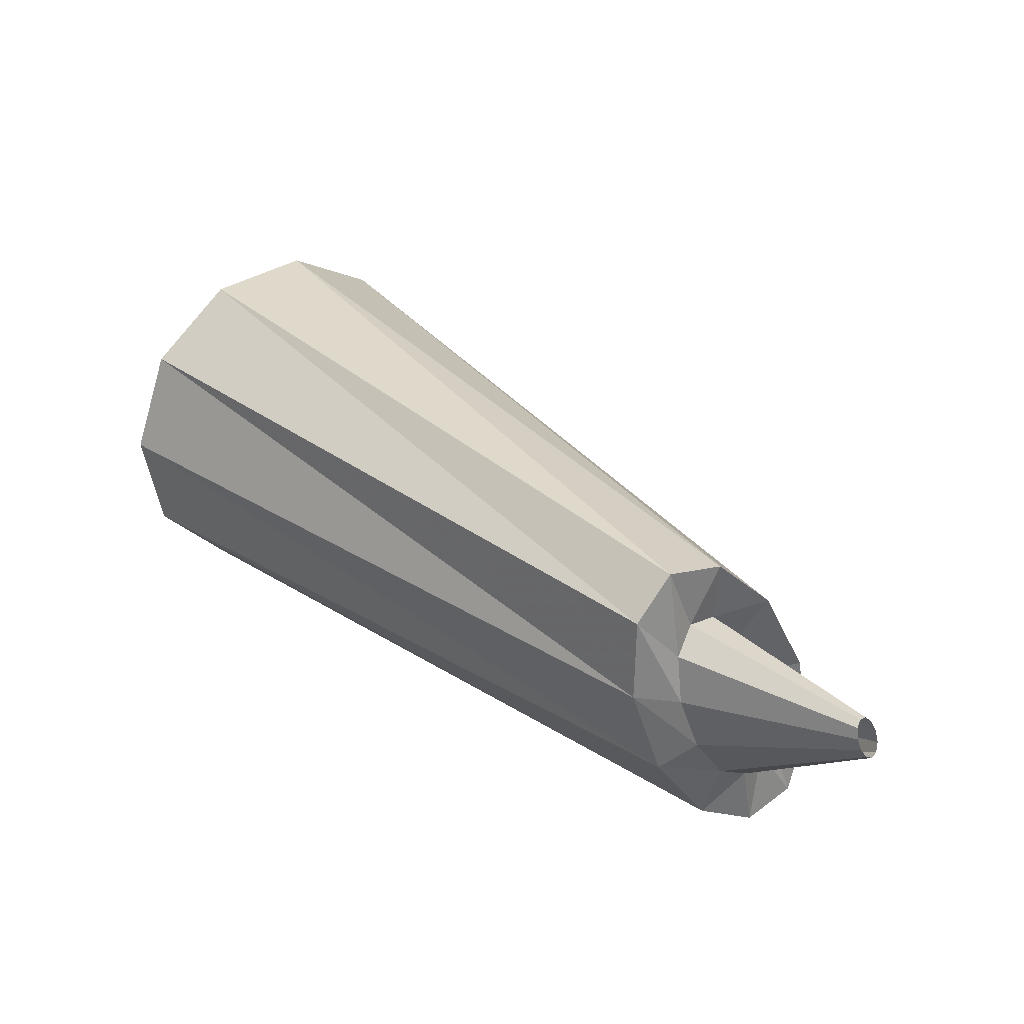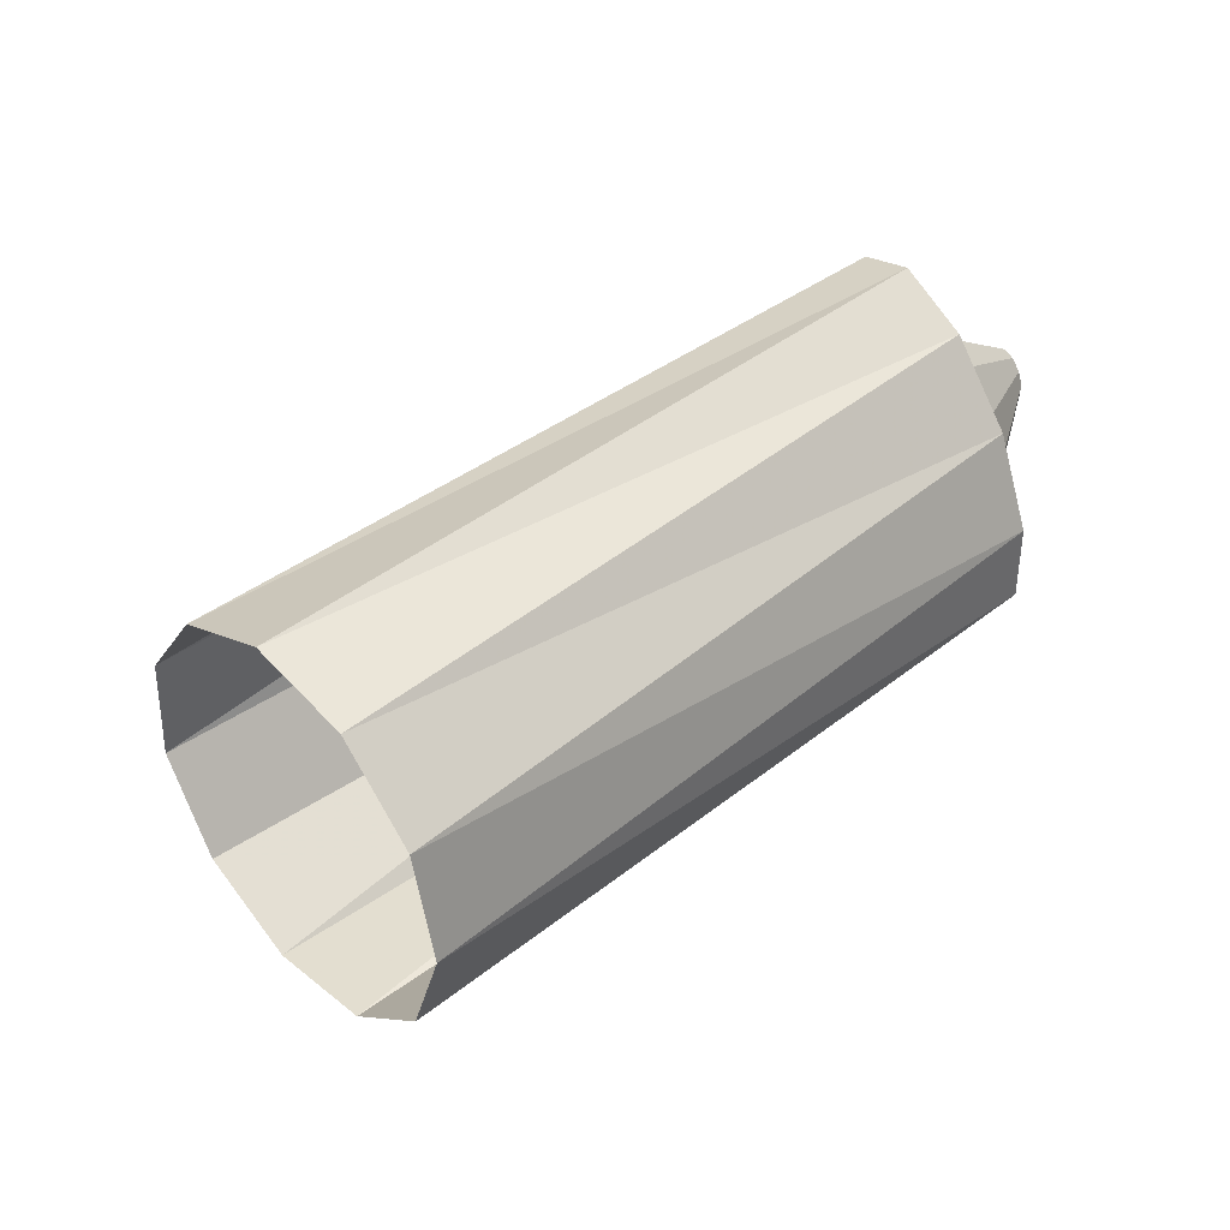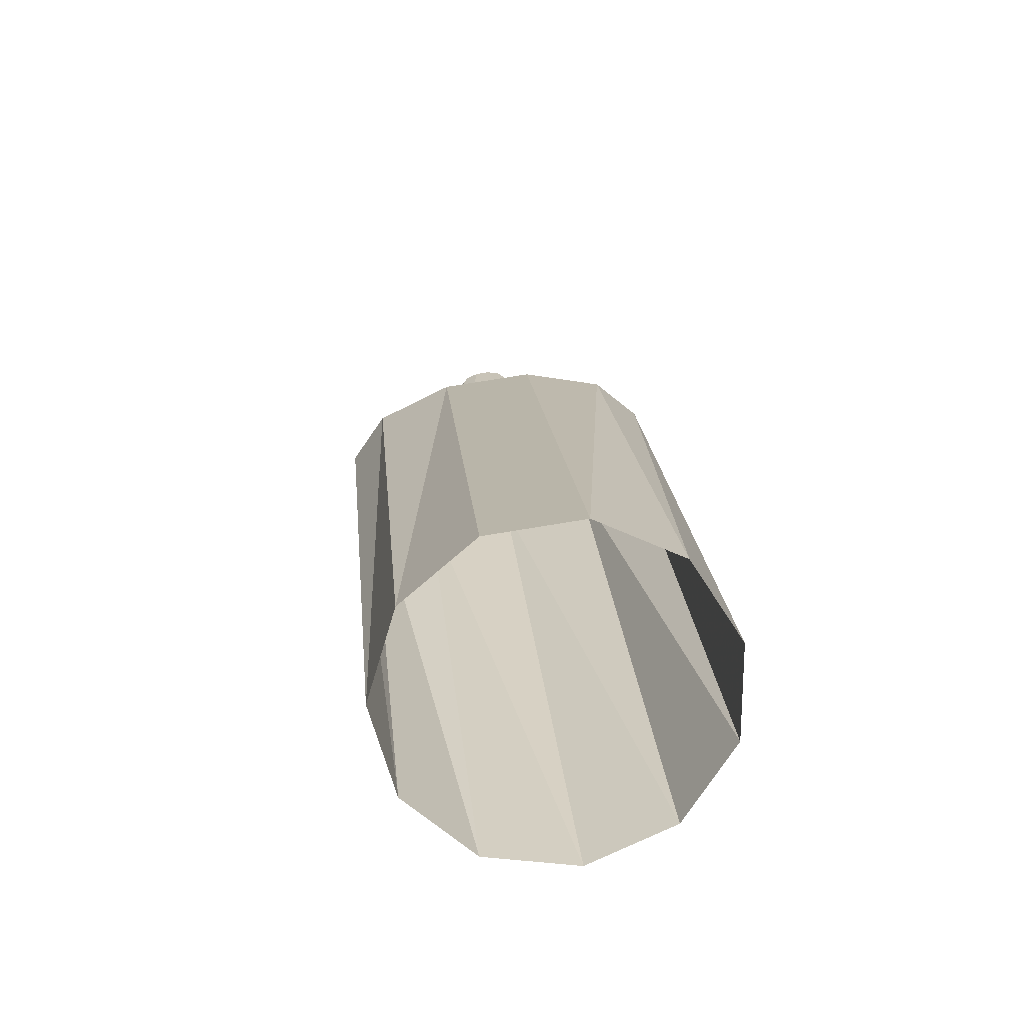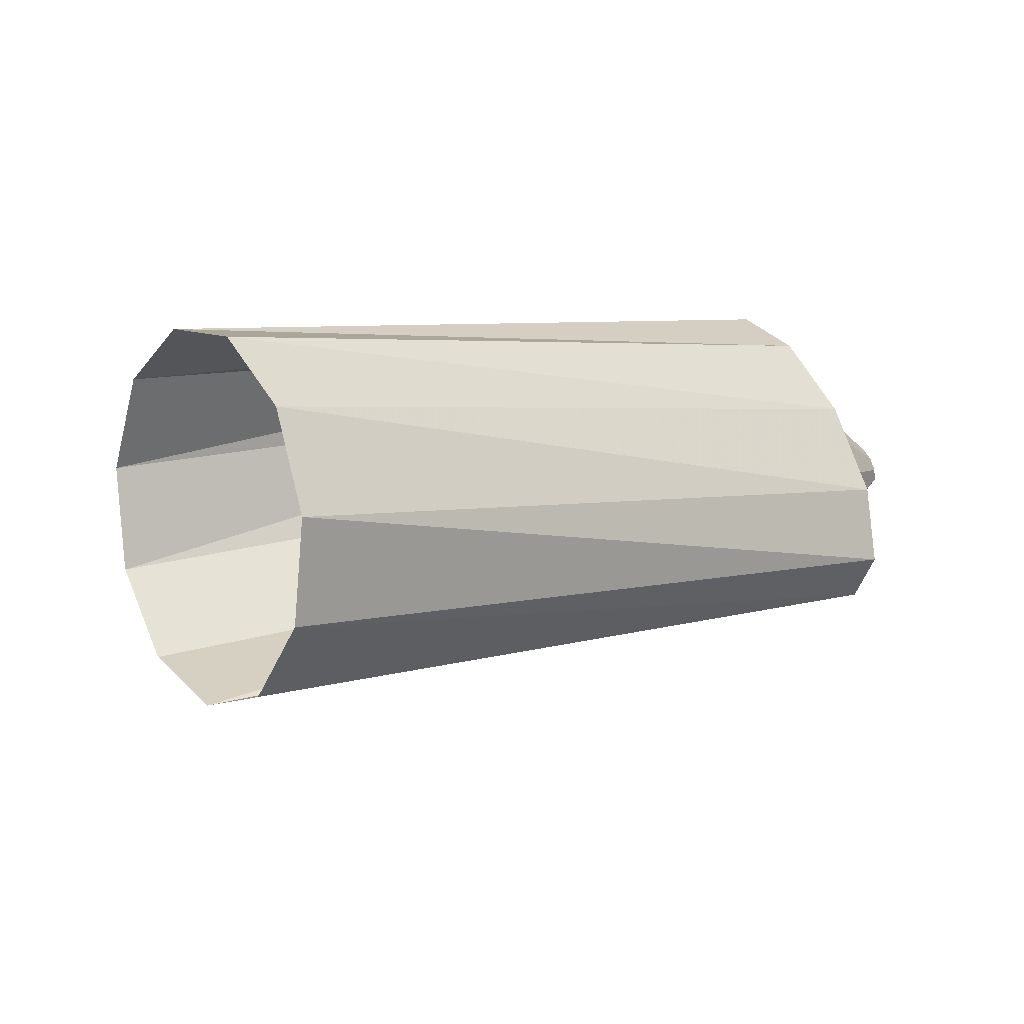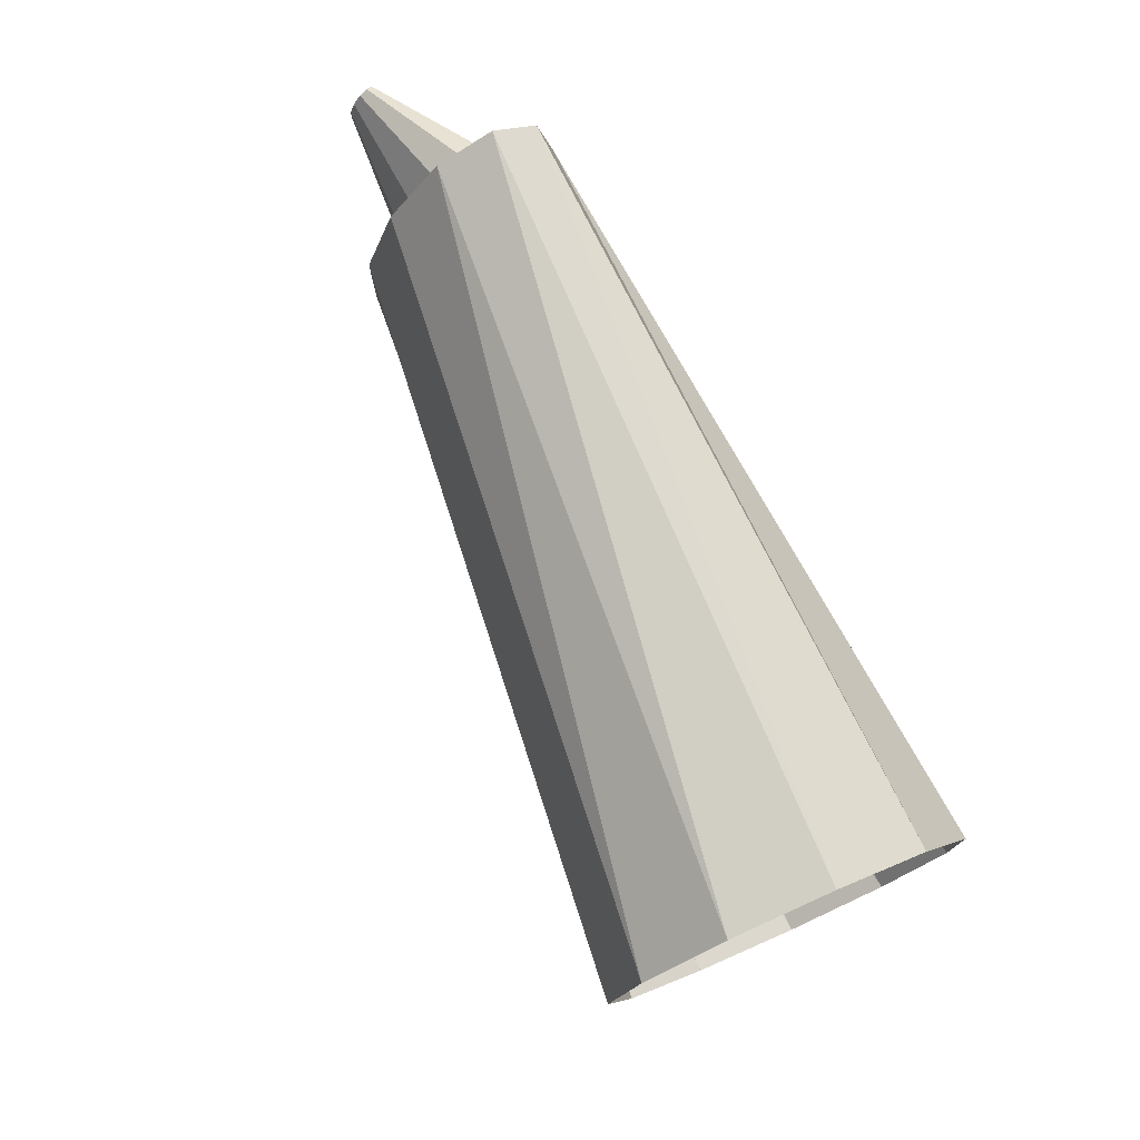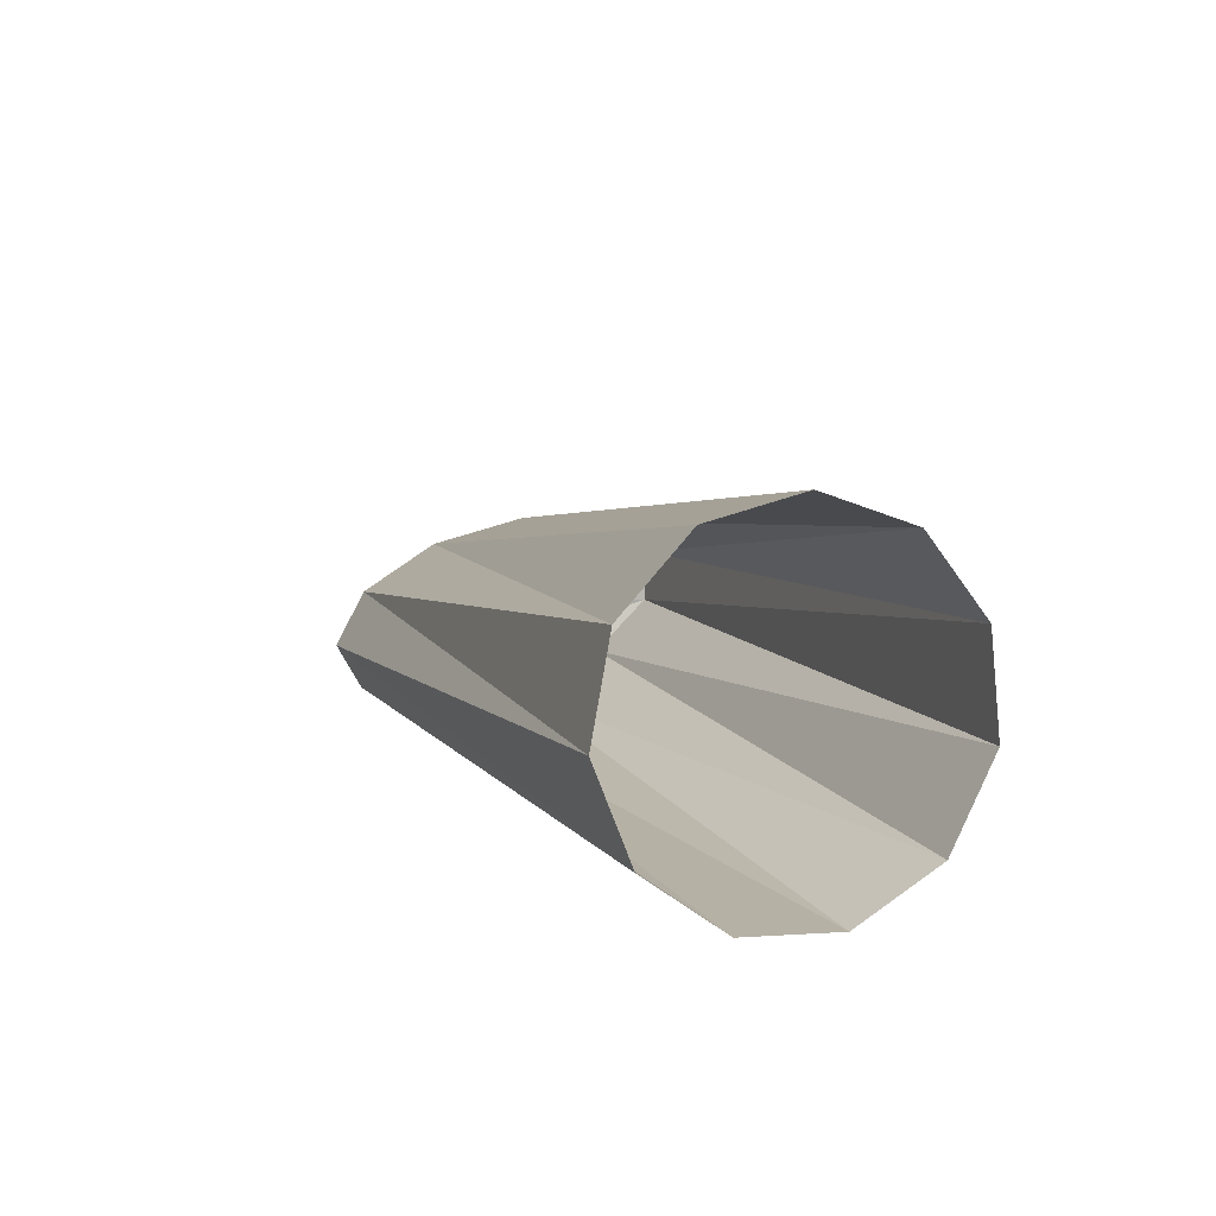
<metadata>
{"format":"obj","ext":"obj","renderer":"f3d","projection":"perspective","resolution":1024,"background":"white","views":[{"elev":66.0,"azim":-156.3,"up":"+Y"},{"elev":-1.6,"azim":124.4,"up":"+Y"},{"elev":39.3,"azim":55.7,"up":"+Z"},{"elev":-41.7,"azim":133.4,"up":"+Y"},{"elev":46.5,"azim":41.0,"up":"+Y"},{"elev":27.5,"azim":38.5,"up":"+Z"}]}
</metadata>
<code>
g tube1
v 141.2 129.6 185.4
v 139.7 127.2 185.8
v 138.2 125.7 187.7
v 137.1 125.6 190.2
v 136.8 126.8 192.8
v 137.3 129 194.4
v 138.6 131.4 194.7
v 140.2 133.4 193.5
v 141.6 134.3 191.2
v 142.3 133.8 188.6
v 142.2 132 186.4
v 141.2 129.6 185.4
v 123.2 139.3 180.9
v 121.8 137 181
v 120.6 135.4 181.8
v 120 135.1 183.1
v 120.1 136.2 184.4
v 120.9 138.4 185.4
v 122.2 140.9 185.7
v 123.5 142.9 185.2
v 124.5 143.9 184.1
v 124.8 143.4 182.8
v 124.3 141.7 181.6
v 123.2 139.3 180.9
v 123.2 139.3 180.9
v 121.8 137 181
v 120.6 135.4 181.8
v 120 135.1 183.1
v 120.1 136.2 184.4
v 120.9 138.4 185.4
v 122.2 140.9 185.7
v 123.5 142.9 185.2
v 124.5 143.9 184.1
v 124.8 143.4 182.8
v 124.3 141.7 181.6
v 123.2 139.3 180.9
v 122.5 139.6 181.8
v 121.7 138.1 181.9
v 121.2 137.1 182.4
v 121 136.8 183.2
v 121.2 137.4 184
v 121.8 138.6 184.6
v 122.6 140.1 184.8
v 123.3 141.4 184.5
v 123.7 142.1 183.8
v 123.7 141.9 182.9
v 123.2 141 182.2
v 122.5 139.6 181.8
v 118.7 141.4 182.7
v 118.5 141.1 182.7
v 118.3 140.8 182.8
v 118.3 140.8 183
v 118.3 140.9 183.2
v 118.5 141.2 183.4
v 118.7 141.6 183.4
v 118.9 141.9 183.3
v 119 142.1 183.2
v 119 142 183
v 118.8 141.8 182.8
v 118.7 141.4 182.7
f 1 2 14
f 14 13 1
f 2 3 15
f 15 14 2
f 3 4 16
f 16 15 3
f 4 5 17
f 17 16 4
f 5 6 18
f 18 17 5
f 6 7 19
f 19 18 6
f 7 8 20
f 20 19 7
f 8 9 21
f 21 20 8
f 9 10 22
f 22 21 9
f 10 11 23
f 23 22 10
f 11 12 24
f 24 23 11
f 13 14 26
f 26 25 13
f 14 15 27
f 27 26 14
f 15 16 28
f 28 27 15
f 16 17 29
f 29 28 16
f 17 18 30
f 30 29 17
f 18 19 31
f 31 30 18
f 19 20 32
f 32 31 19
f 20 21 33
f 33 32 20
f 21 22 34
f 34 33 21
f 22 23 35
f 35 34 22
f 23 24 36
f 36 35 23
f 25 26 38
f 38 37 25
f 26 27 39
f 39 38 26
f 27 28 40
f 40 39 27
f 28 29 41
f 41 40 28
f 29 30 42
f 42 41 29
f 30 31 43
f 43 42 30
f 31 32 44
f 44 43 31
f 32 33 45
f 45 44 32
f 33 34 46
f 46 45 33
f 34 35 47
f 47 46 34
f 35 36 48
f 48 47 35
f 37 38 50
f 50 49 37
f 38 39 51
f 51 50 38
f 39 40 52
f 52 51 39
f 40 41 53
f 53 52 40
f 41 42 54
f 54 53 41
f 42 43 55
f 55 54 42
f 43 44 56
f 56 55 43
f 44 45 57
f 57 56 44
f 45 46 58
f 58 57 45
f 46 47 59
f 59 58 46
f 47 48 60
f 60 59 47
g

</code>
